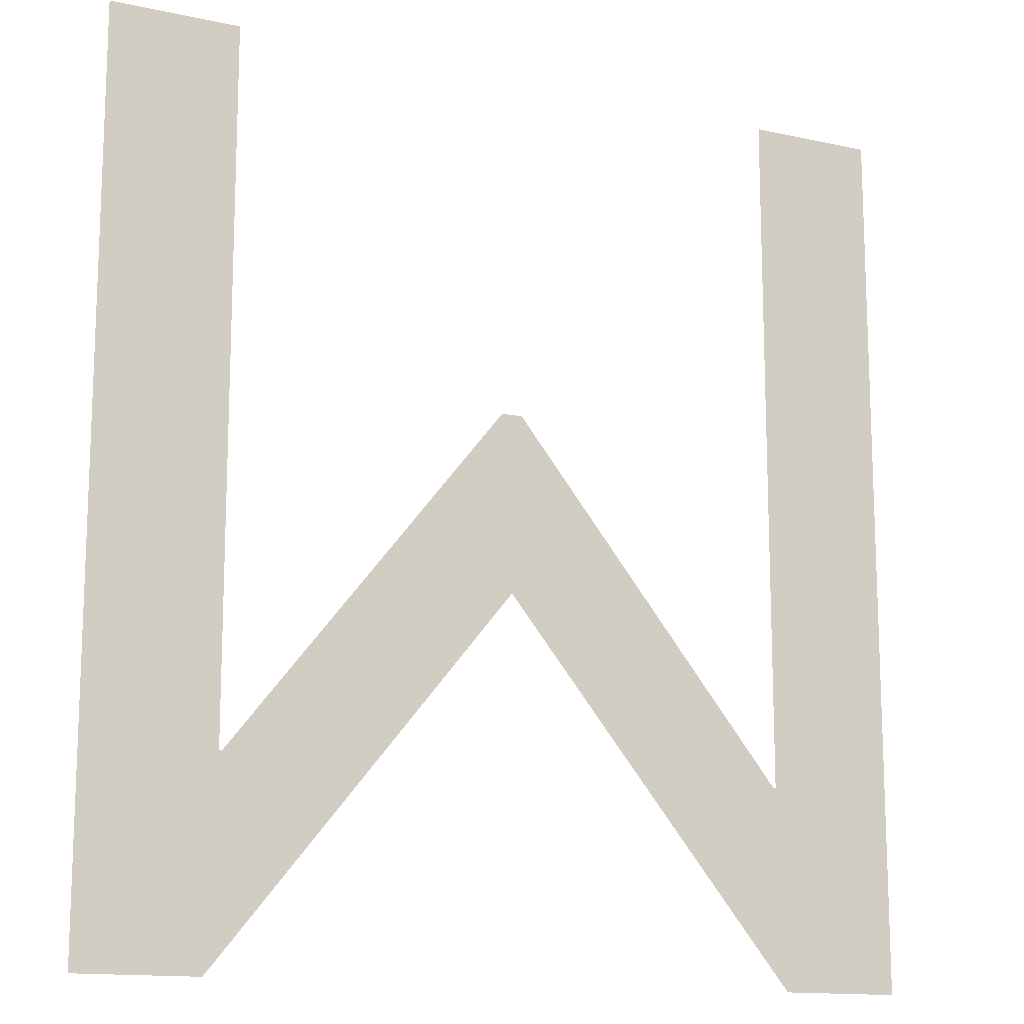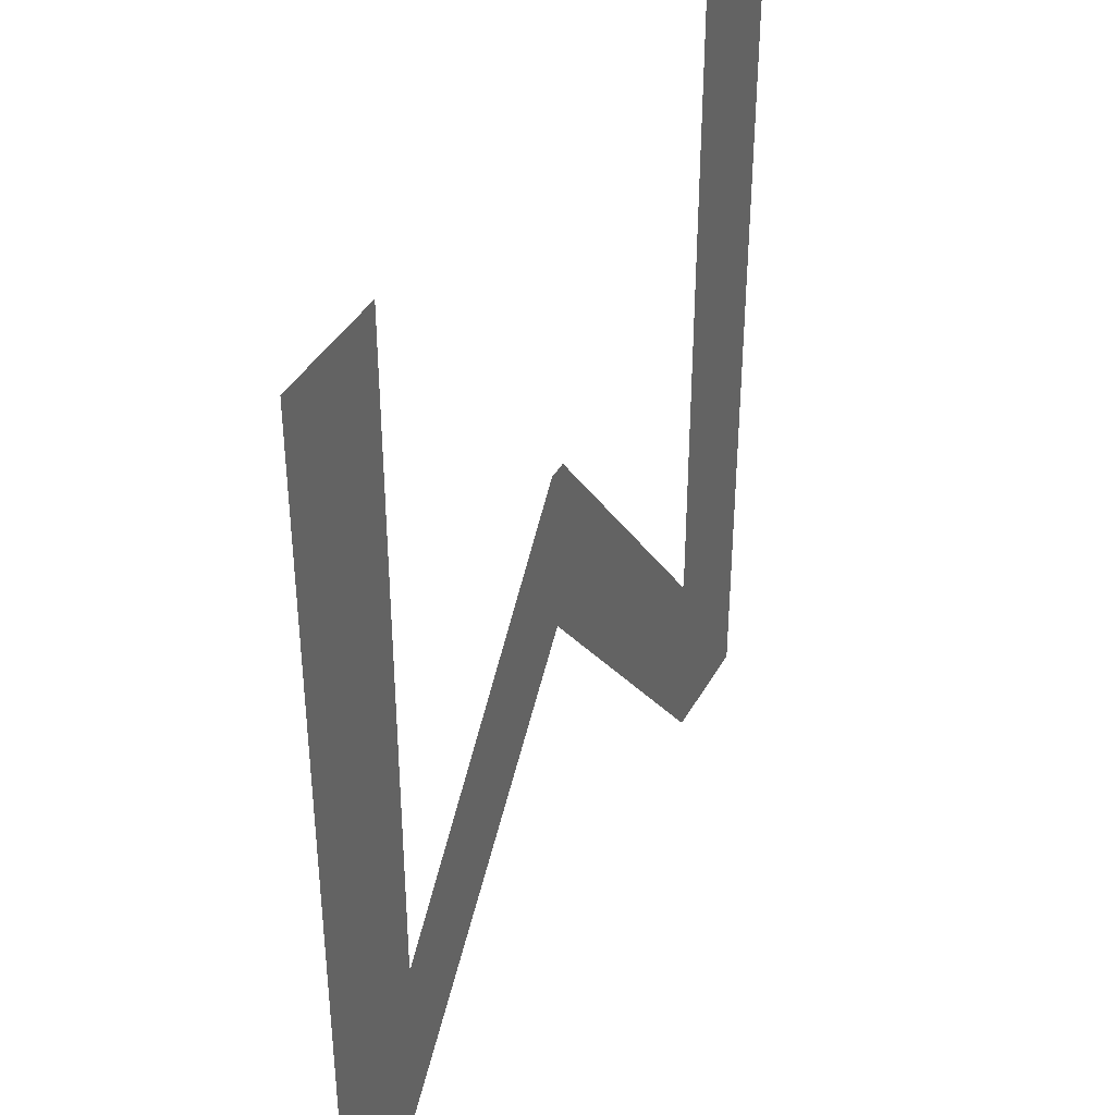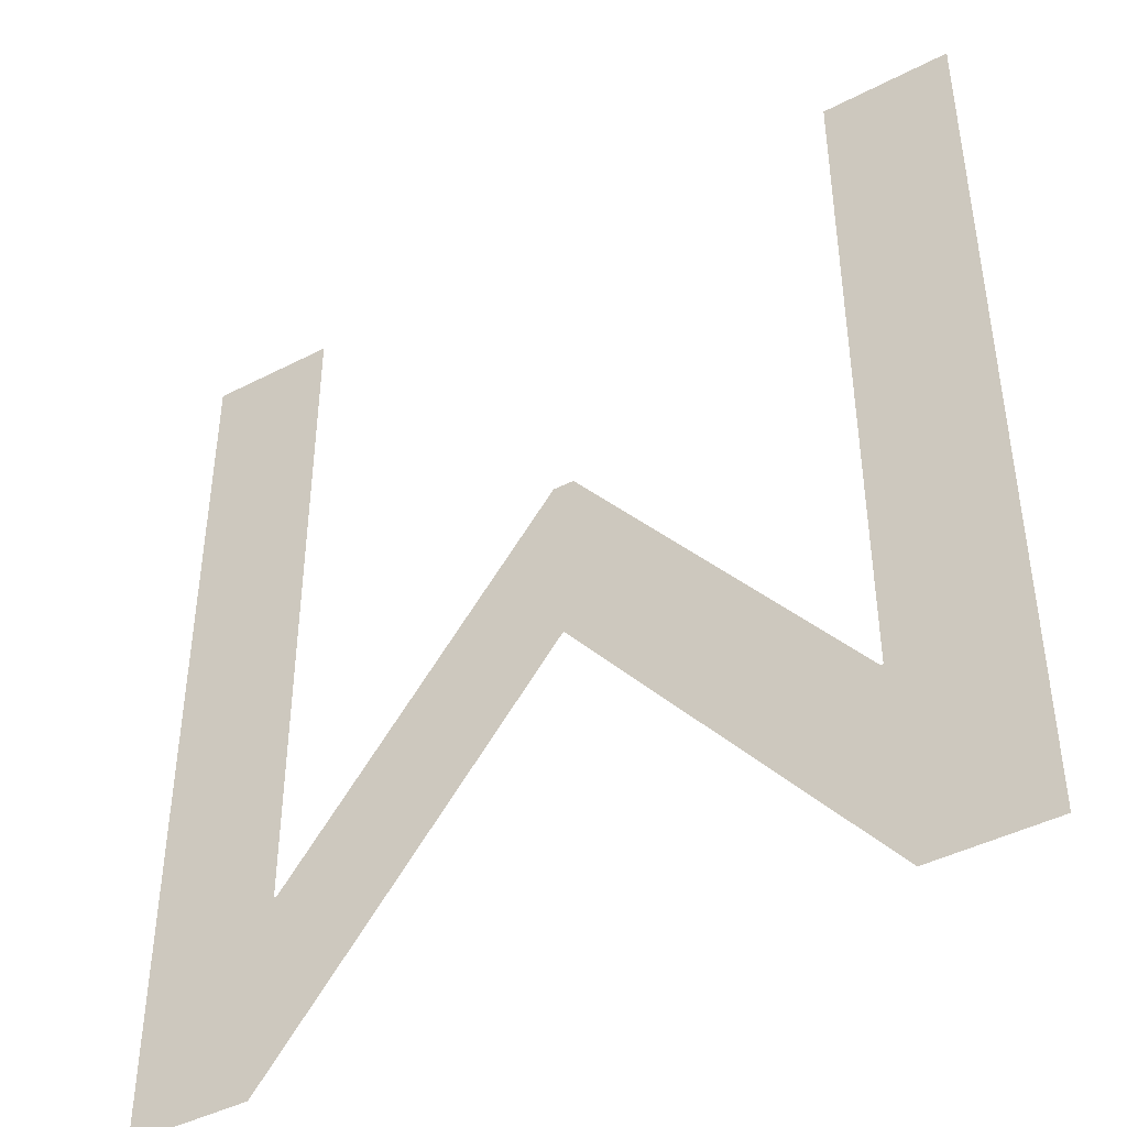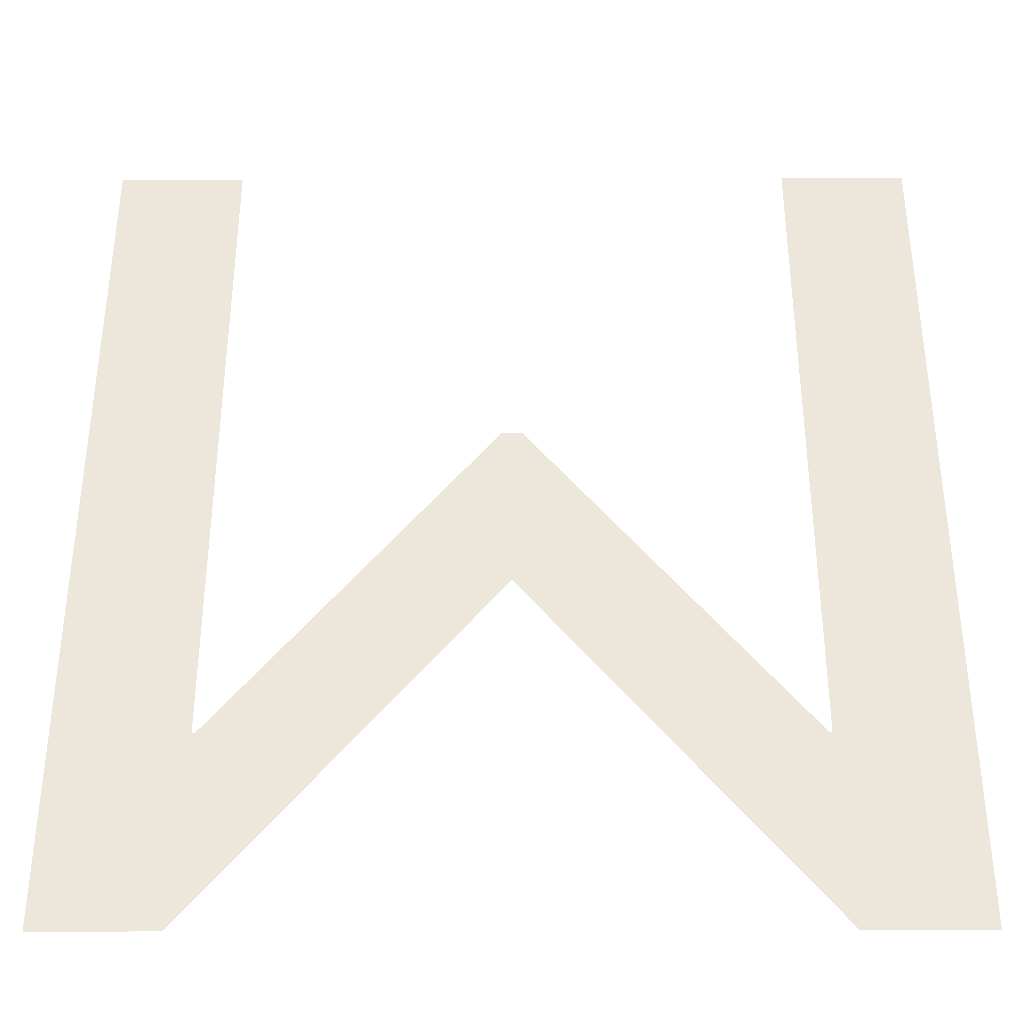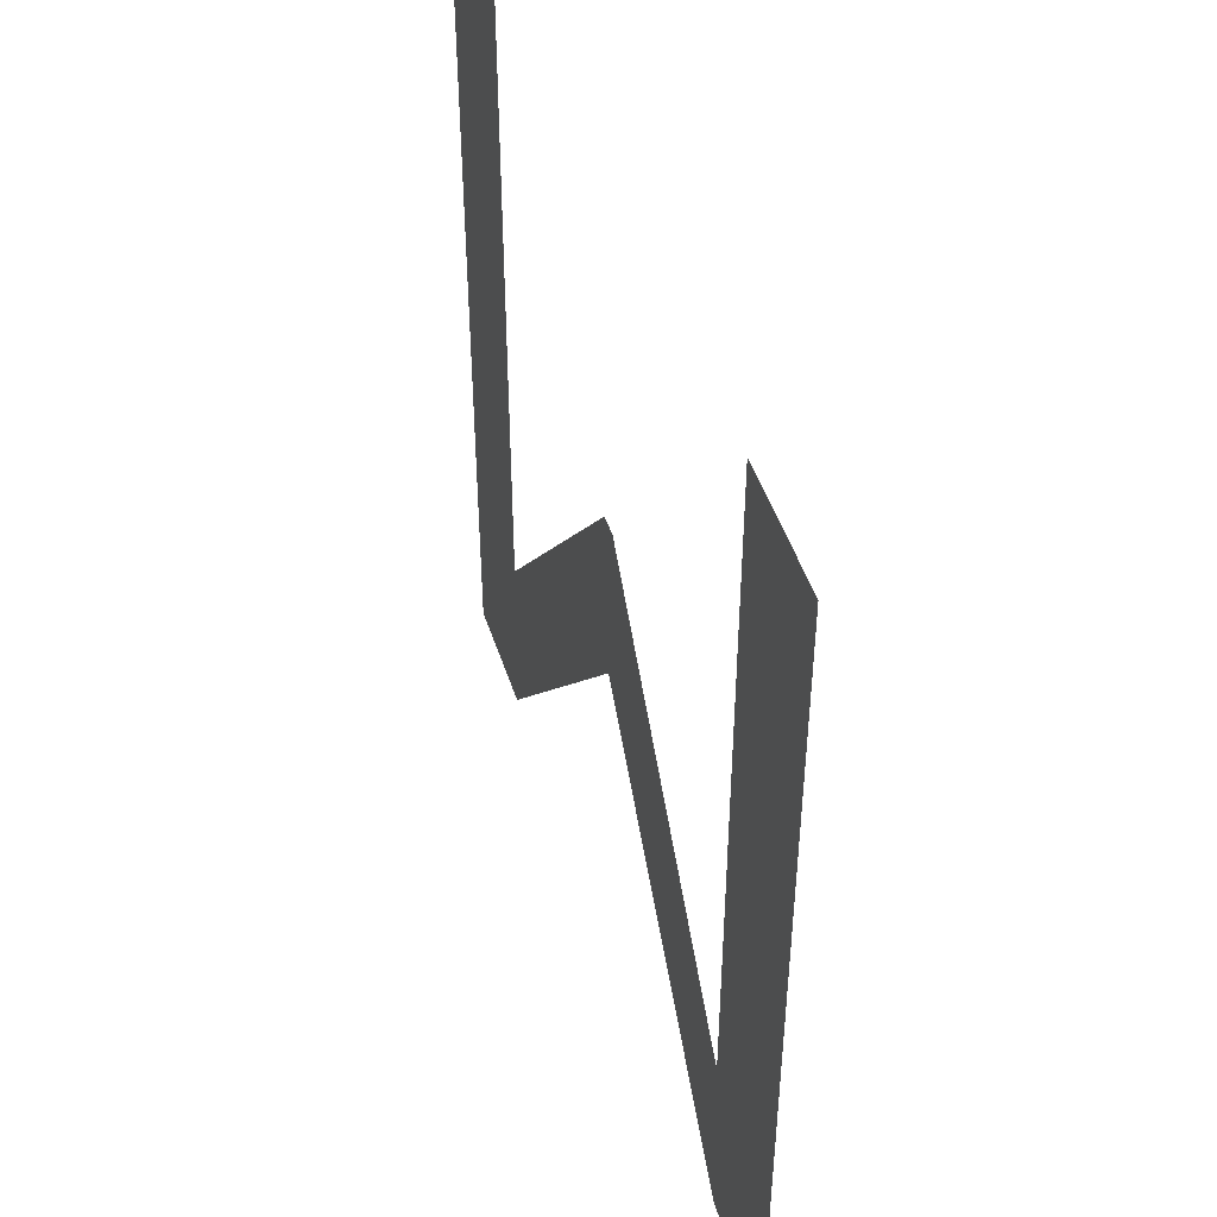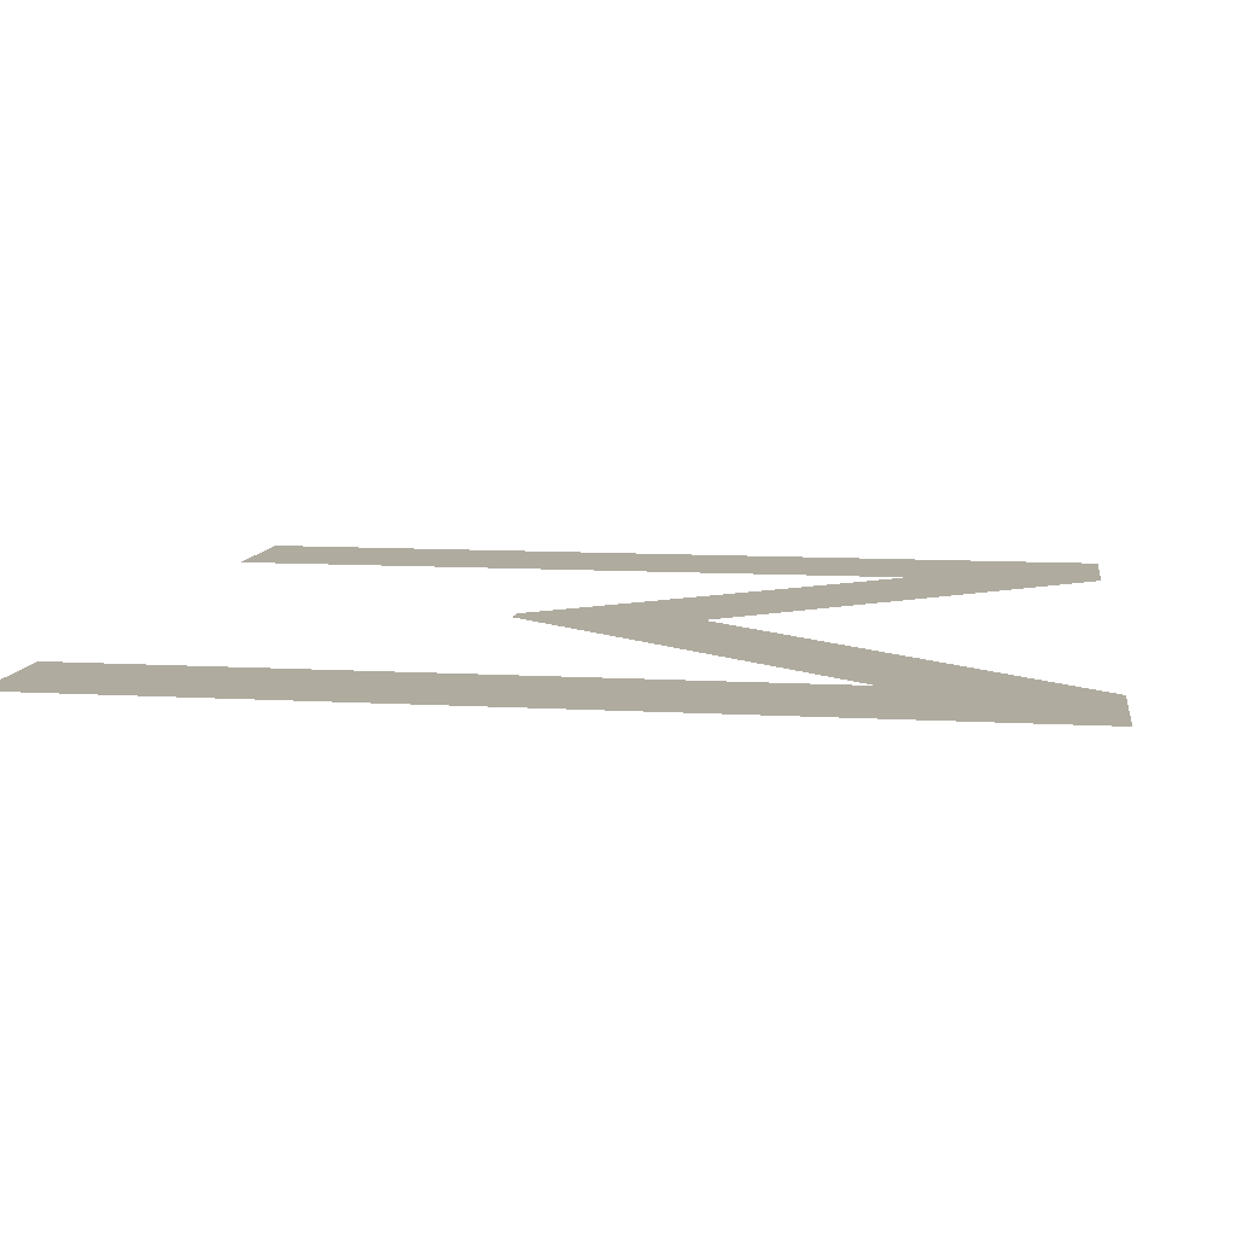
<metadata>
{"format":"obj","ext":"obj","renderer":"f3d","projection":"perspective","resolution":1024,"background":"white","views":[{"elev":-14.0,"azim":154.3,"up":"+Z"},{"elev":39.4,"azim":-63.6,"up":"+Z"},{"elev":-43.5,"azim":31.4,"up":"+Z"},{"elev":-37.1,"azim":-179.8,"up":"+Z"},{"elev":47.9,"azim":72.3,"up":"+Z"},{"elev":9.6,"azim":98.7,"up":"+Y"}]}
</metadata>
<code>
o M_Text.011
v 0.709 0 -0.682
v 0.618 0 -0.682
v 0.391 0 -0.402
v 0.165 0 -0.682
v 0.073 0 -0.682
v 0.073 0 0
v 0.171 0 0
v 0.171 0 -0.531
v 0.173 0 -0.531
v 0.383 0 -0.267
v 0.399 0 -0.267
v 0.609 0 -0.531
v 0.611 0 -0.531
v 0.611 0 0
v 0.709 0 0
f 6 4 5
f 6 8 4
f 8 9 4
f 9 3 4
f 3 1 2
f 3 12 1
f 12 13 1
f 13 15 1
f 6 7 8
f 10 3 9
f 3 11 12
f 14 15 13
f 10 11 3

</code>
